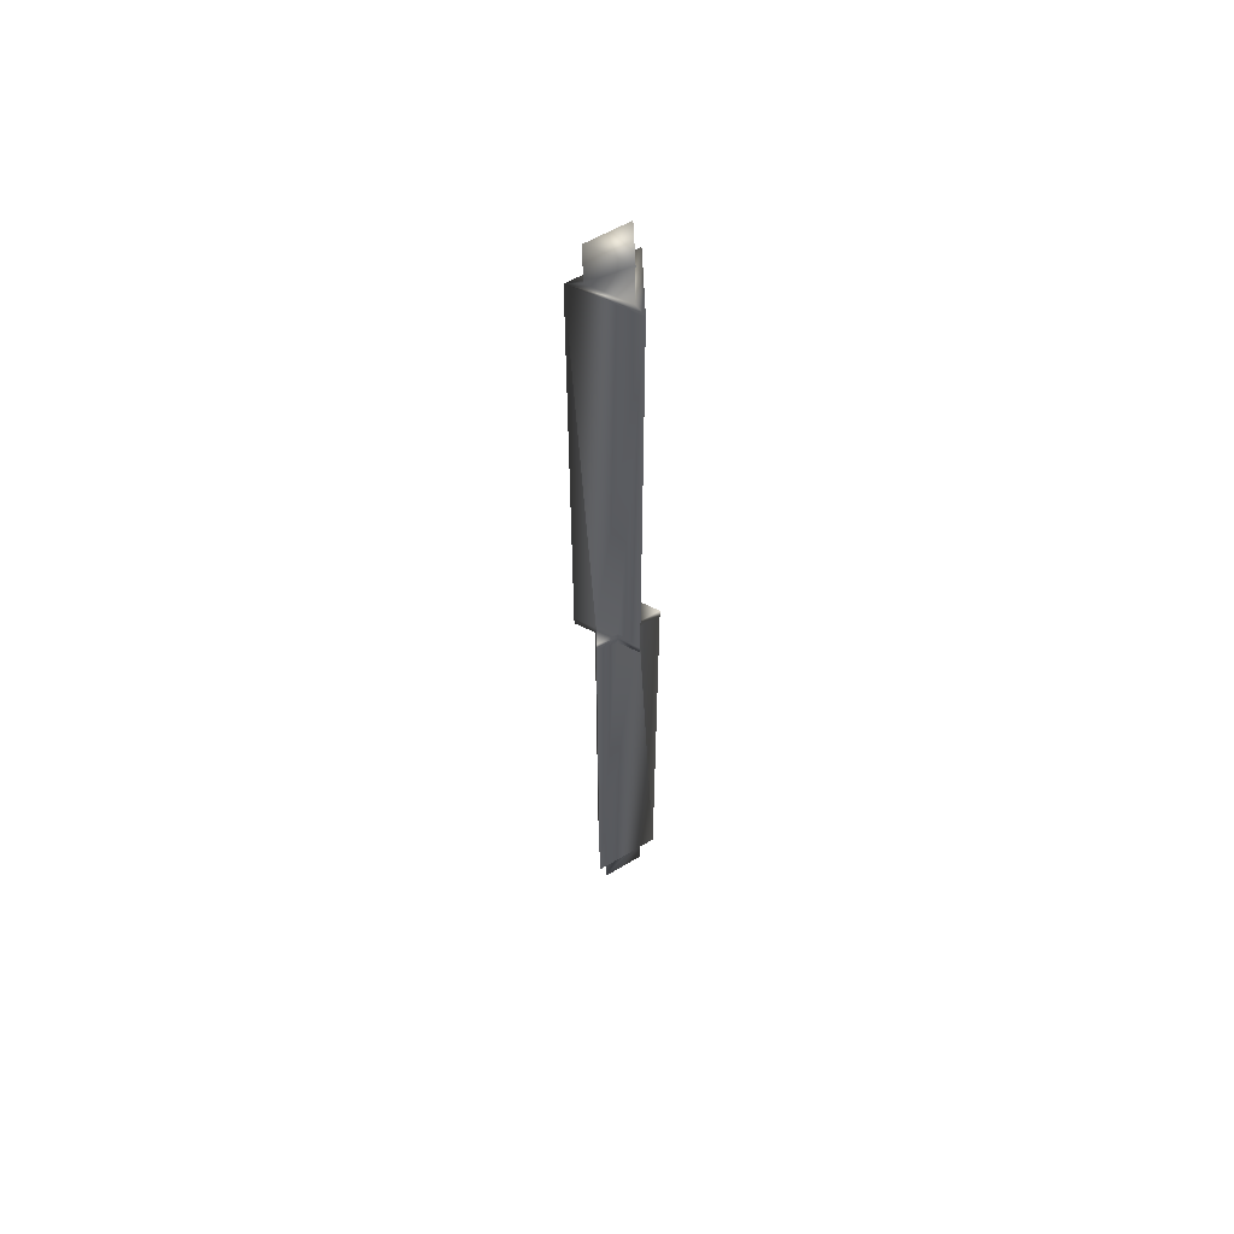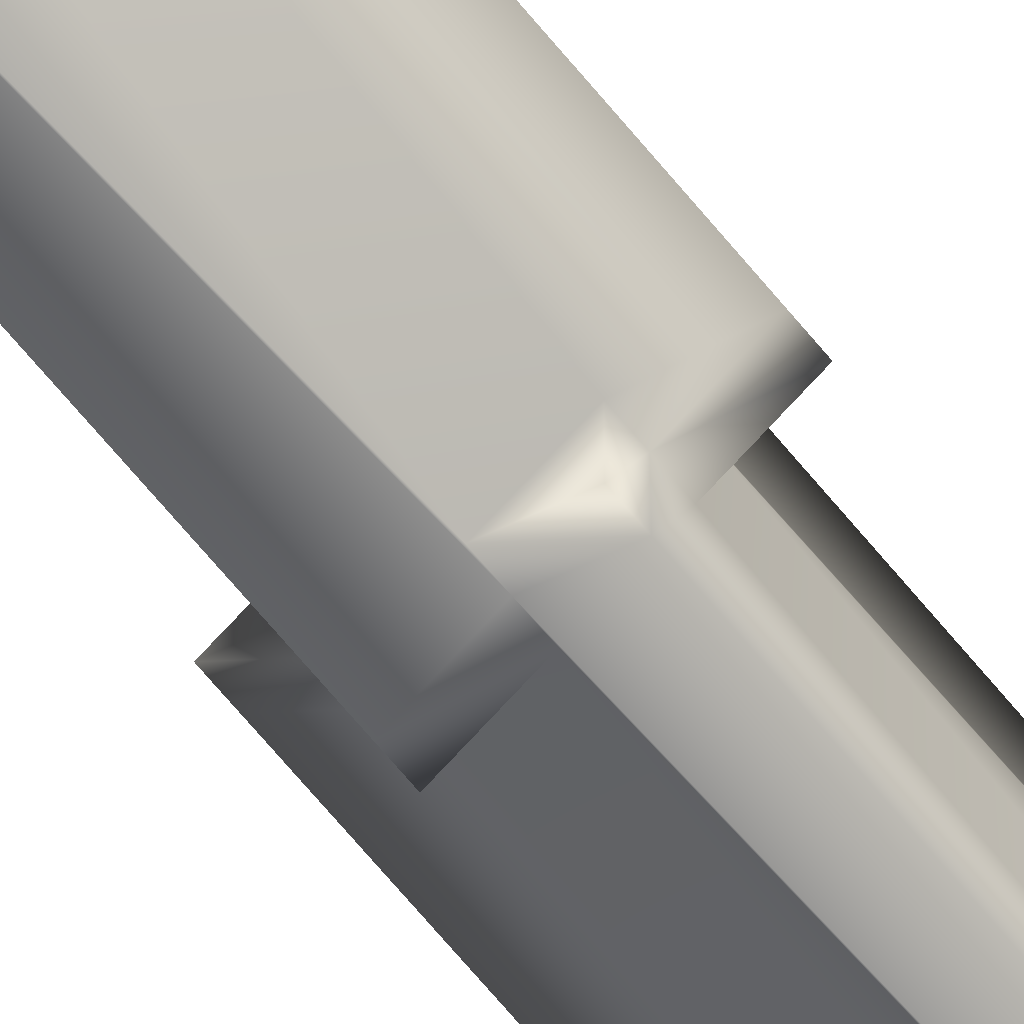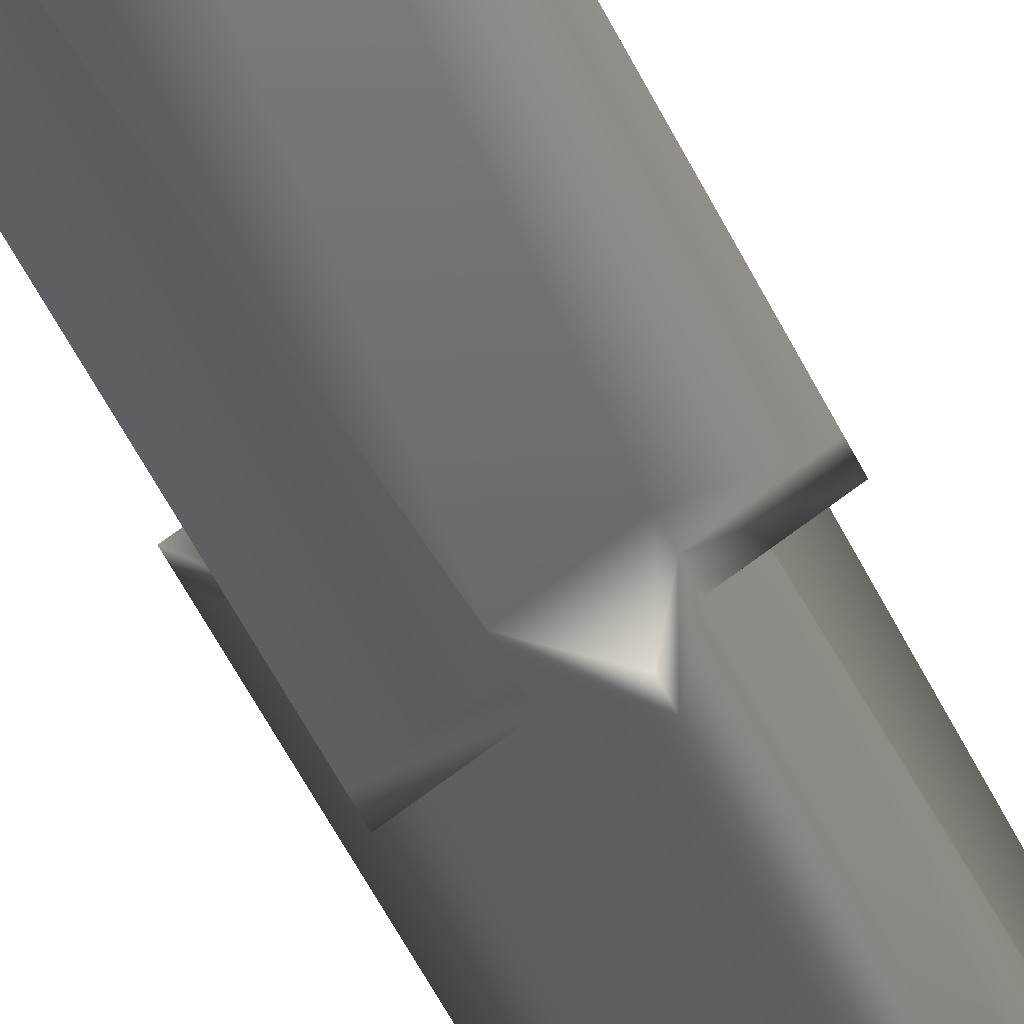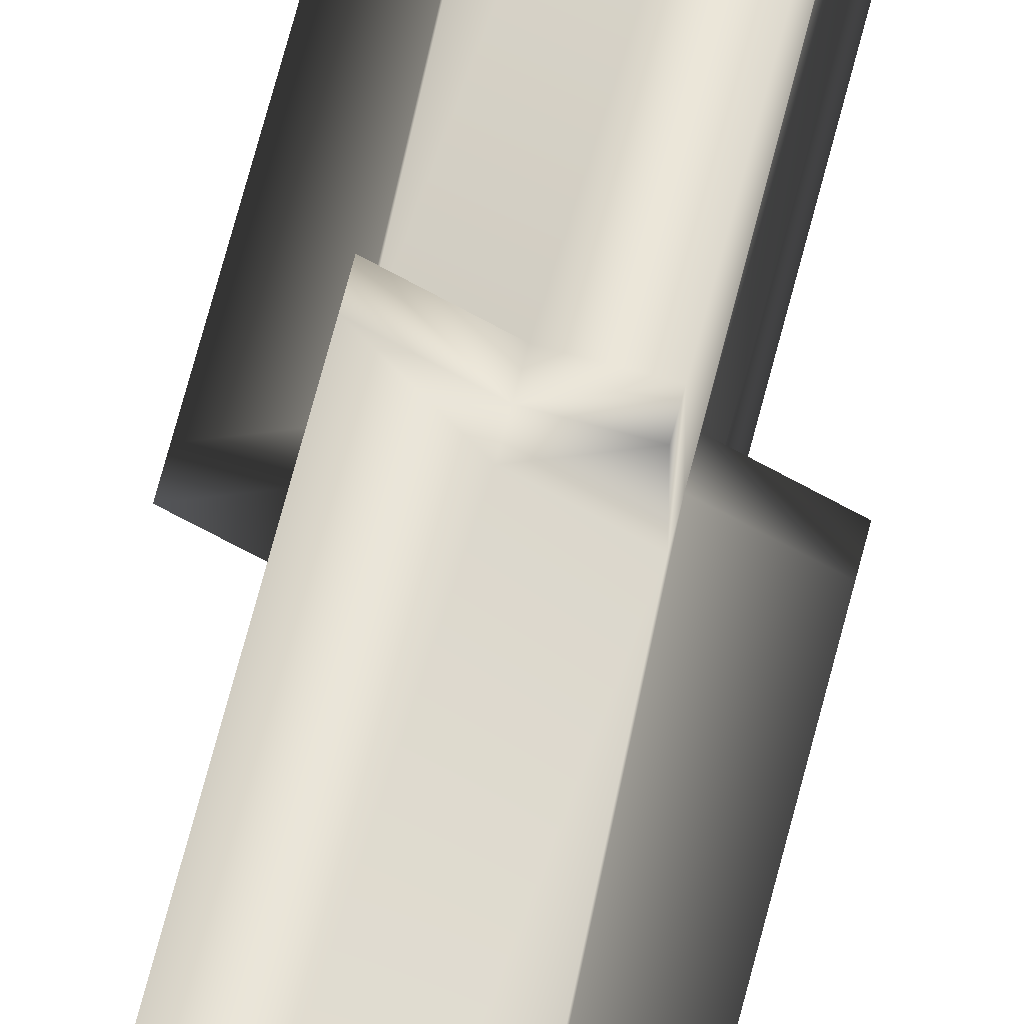
<metadata>
{"format":"obj","ext":"obj","renderer":"f3d","projection":"perspective","resolution":1024,"background":"white","views":[{"elev":57.4,"azim":-2.2,"up":"+Y"},{"elev":-65.9,"azim":-141.0,"up":"+Z"},{"elev":-38.4,"azim":20.2,"up":"+Z"},{"elev":58.2,"azim":13.3,"up":"+Z"}]}
</metadata>
<code>
v 1.206 44.01 2.088
v -2.411 44.01 0
v 1.206 44.01 -2.088
v 1.896 44.01 -3.283
v -3.791 44.01 0
v 1.896 44.01 3.283
v -2.411 48.05 0
v 1.206 48.05 2.088
v 1.206 48.05 -2.088
v 1.896 0 -3.283
v 0 0 -2.189
v 0 0.7859 -2.189
v -1.896 0.7859 -1.094
v -1.896 0 -1.094
v -3.791 0 0
v -1.896 0 1.094
v -1.896 0.7859 1.094
v 0 0.7859 2.189
v 0 0 2.189
v 1.896 0 3.283
v 1.896 0 1.094
v 1.896 0.7859 1.094
v 1.896 0.7859 -1.094
v 1.896 0 -1.094
v 1.896 -0.7859 -3.283
v 0 -0.7859 -2.189
v -1.896 0 -3.283
v -1.896 0.7859 -3.283
v -1.896 -0.7859 -1.094
v -3.791 -0.7859 0
v -1.896 -0.7859 1.094
v -1.896 0 3.283
v -1.896 0.7859 3.283
v 0 -0.7859 2.189
v 1.896 -0.7859 3.283
v 1.896 -0.7859 1.094
v 3.791 0 0
v 3.791 0.7859 0
v 1.896 -0.7859 -1.094
v 3.791 -44.01 0
v -1.896 -44.01 -3.283
v -1.896 -44.01 3.283
v -1.206 -44.01 2.088
v 2.411 -44.01 0
v -1.206 -44.01 -2.088
v 2.411 -48.05 0
v -1.206 -48.05 2.088
v -1.206 -48.05 -2.088
g mmGroup0
f 1 2 5
f 4 5 3
f 2 3 5
f 5 6 1
f 6 4 1
f 4 3 1
f 7 2 8
f 8 2 1
f 9 3 7
f 7 3 2
f 10 11 4
f 11 12 4
f 4 12 5
f 12 13 5
f 14 15 13
f 13 15 5
f 15 16 5
f 16 17 5
f 5 17 6
f 17 18 6
f 19 20 18
f 18 20 6
f 20 21 6
f 21 22 6
f 6 22 4
f 22 23 4
f 24 10 23
f 23 10 4
f 8 1 9
f 9 1 3
f 9 7 8
f 11 10 26
f 26 10 25
f 11 27 12
f 12 27 28
f 12 28 13
f 27 14 28
f 28 14 13
f 15 14 30
f 30 14 29
f 16 15 31
f 31 15 30
f 16 32 17
f 17 32 33
f 33 18 17
f 32 19 33
f 33 19 18
f 20 19 35
f 35 19 34
f 21 20 36
f 36 20 35
f 21 37 22
f 22 37 38
f 22 38 23
f 37 24 38
f 38 24 23
f 10 24 25
f 25 24 39
f 27 11 41
f 11 26 41
f 41 26 40
f 26 39 40
f 24 37 39
f 39 37 40
f 26 25 39
f 32 16 42
f 16 31 42
f 42 31 41
f 31 29 41
f 14 27 29
f 29 27 41
f 31 30 29
f 37 21 40
f 21 36 40
f 40 36 42
f 36 34 42
f 19 32 34
f 34 32 42
f 35 34 36
f 43 44 40
f 41 40 45
f 44 45 40
f 40 42 43
f 42 41 43
f 41 45 43
f 46 44 47
f 47 44 43
f 48 45 46
f 46 45 44
f 47 43 48
f 48 43 45
f 46 47 48

</code>
